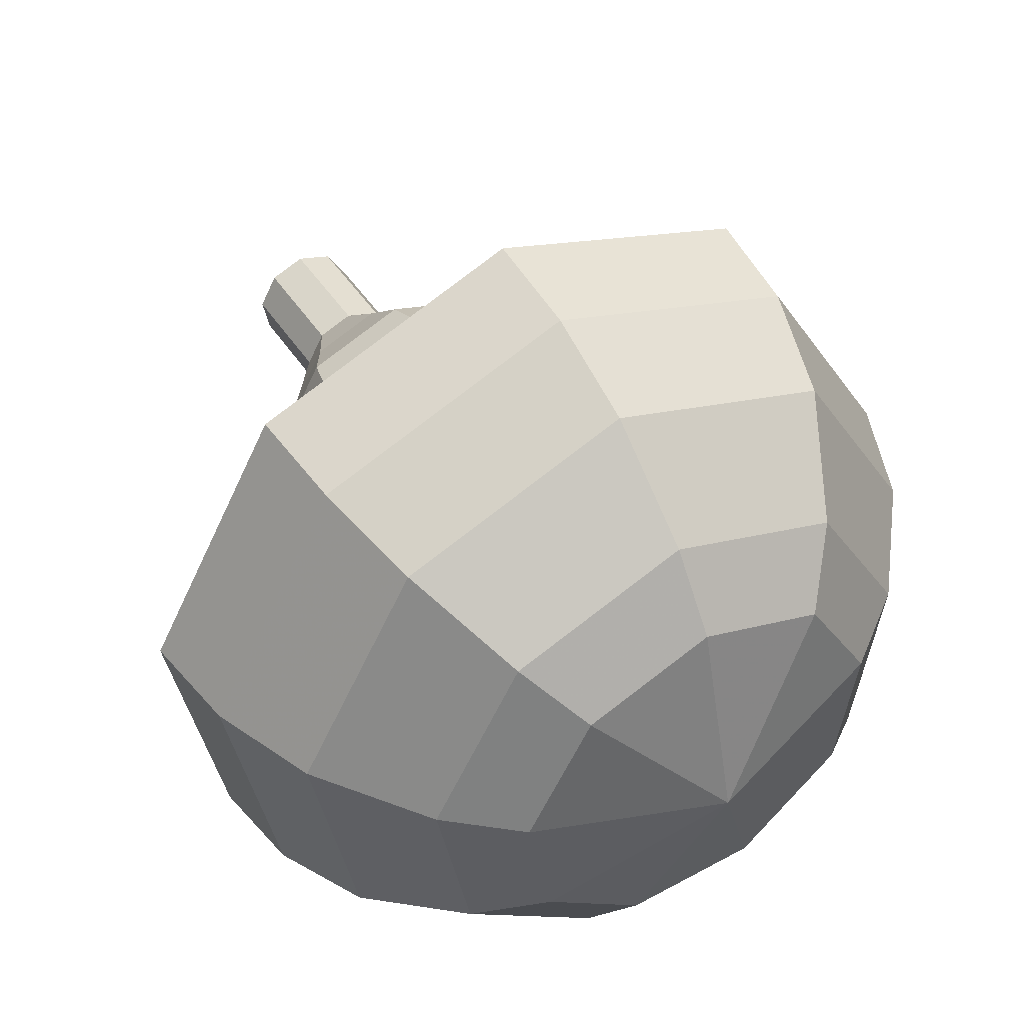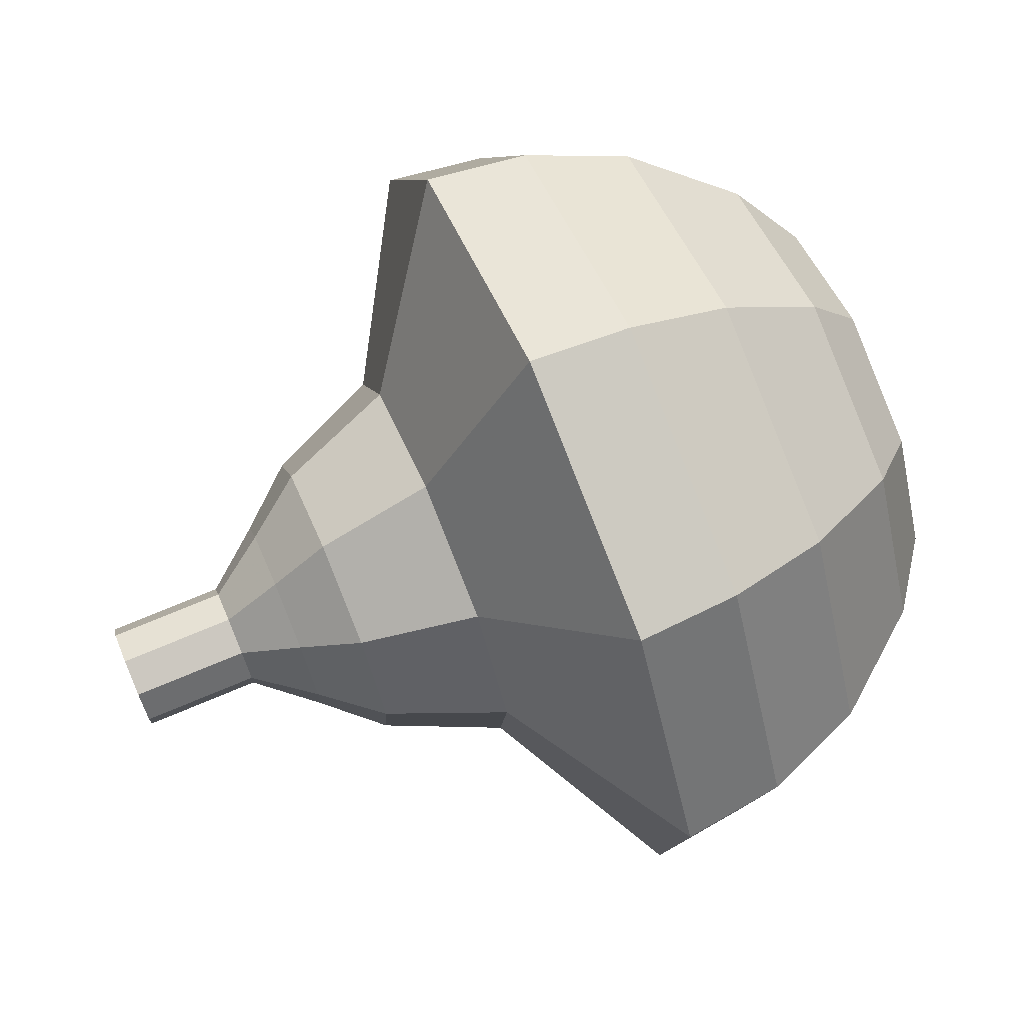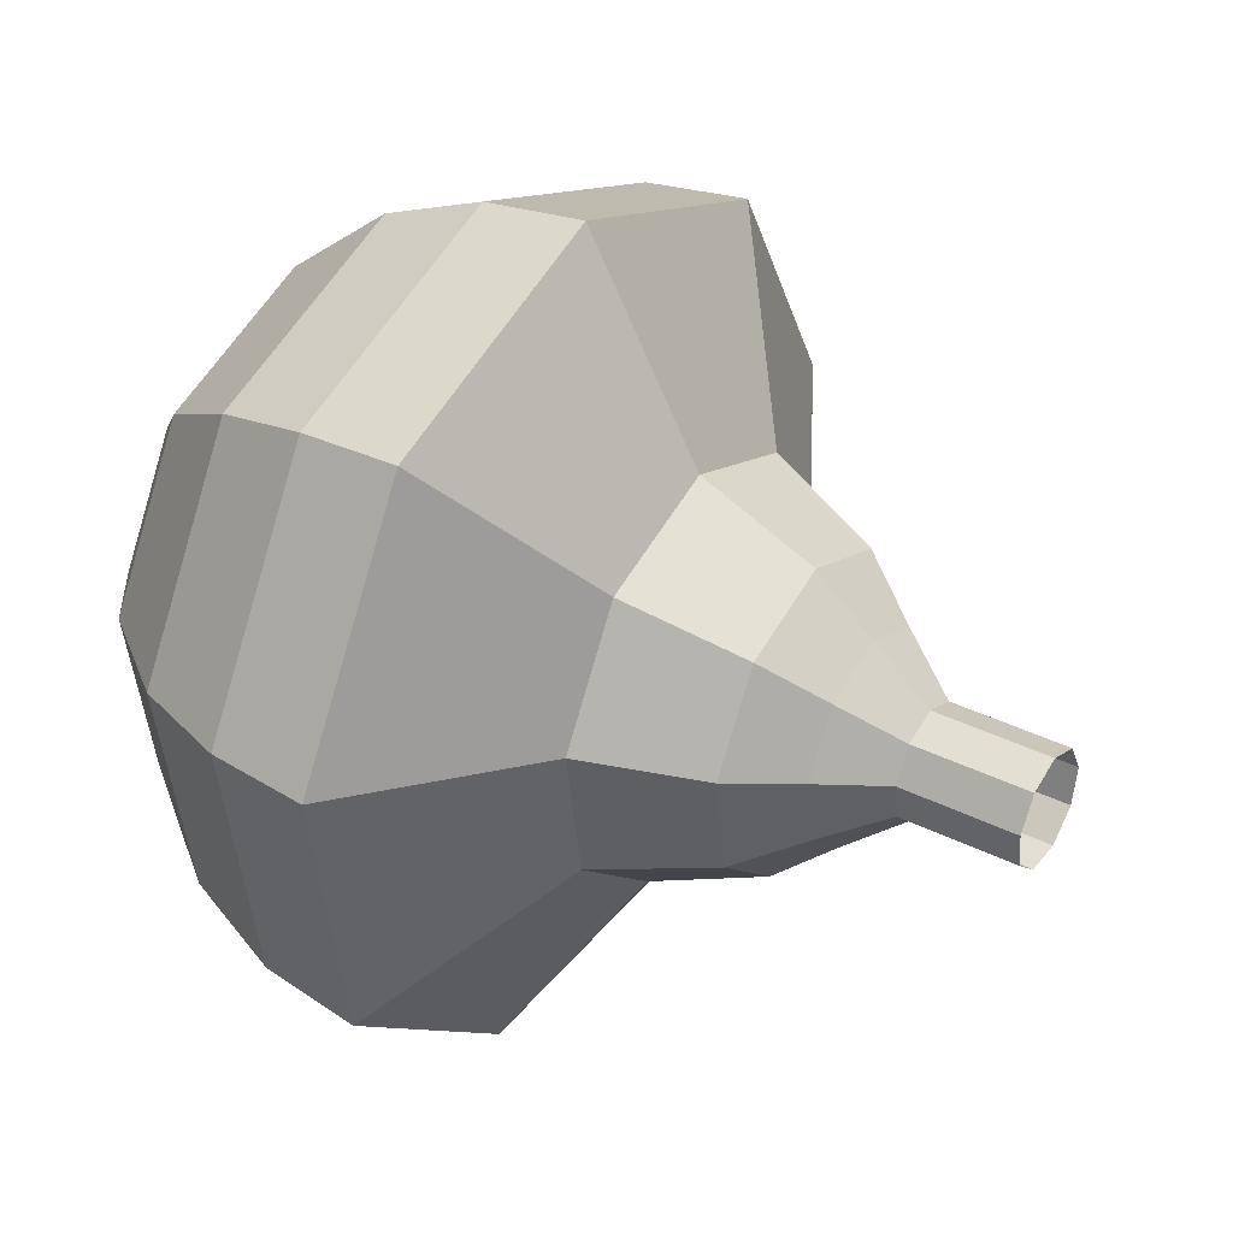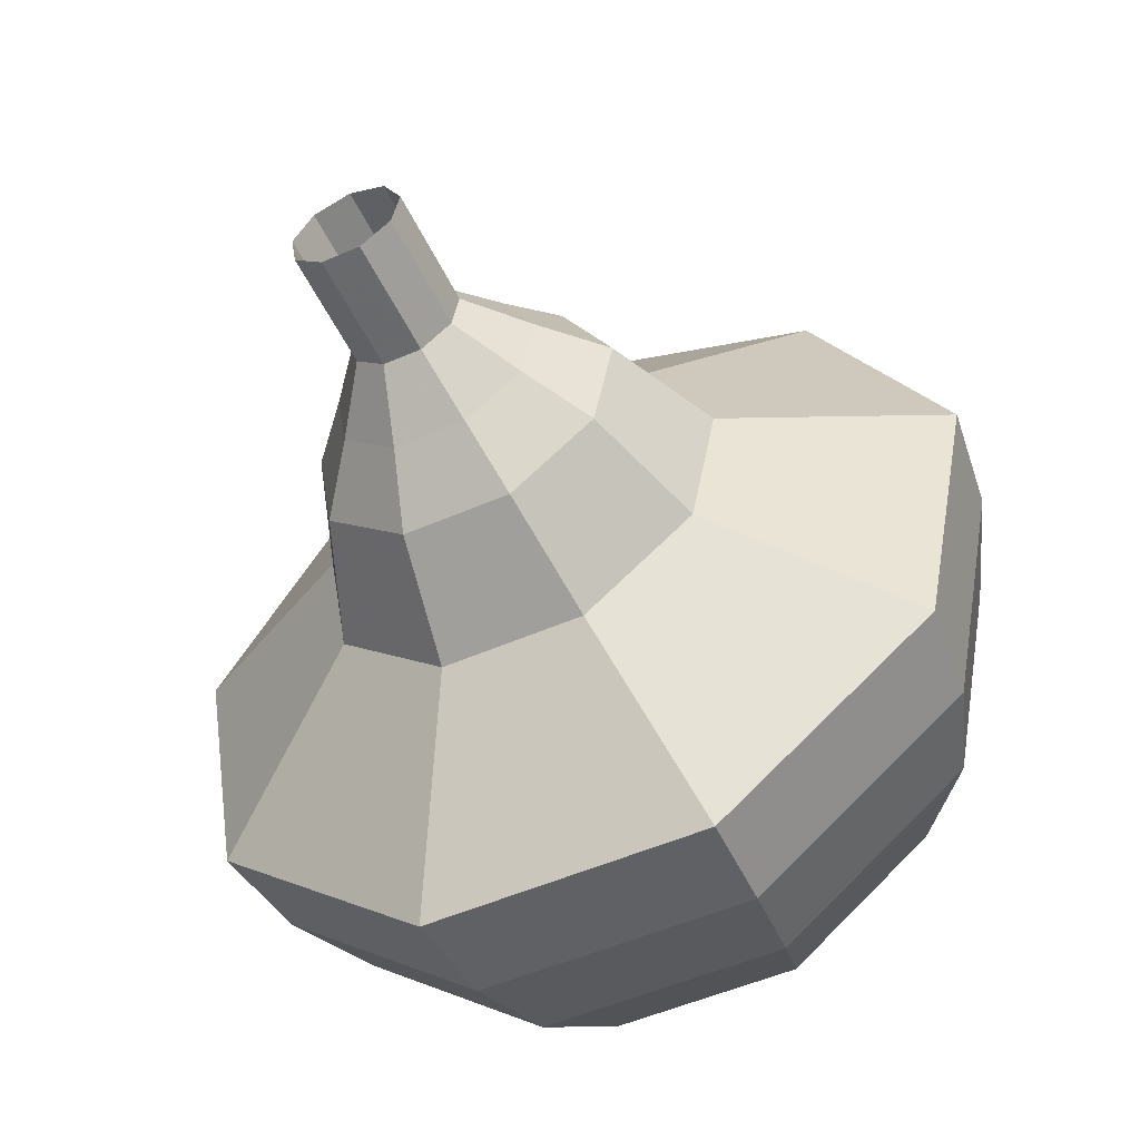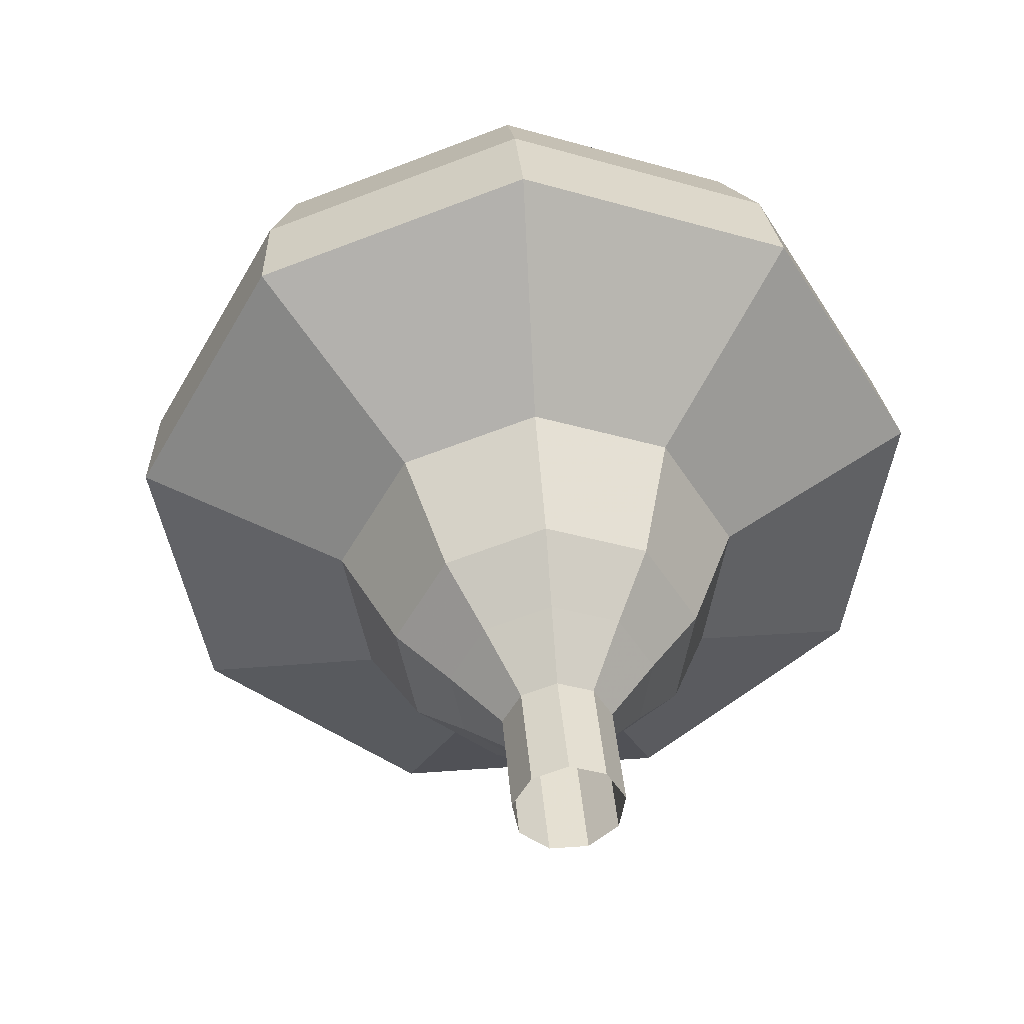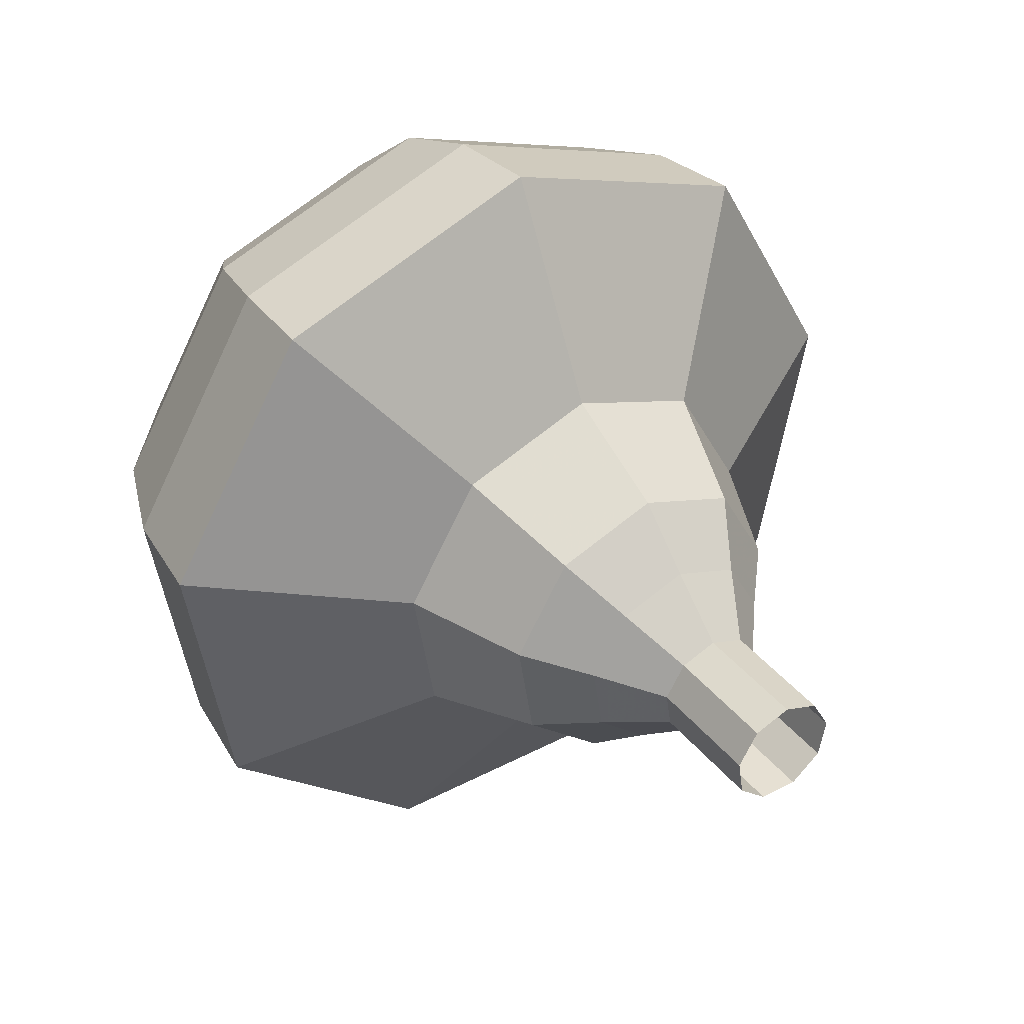
<metadata>
{"format":"obj","ext":"obj","renderer":"f3d","projection":"perspective","resolution":1024,"background":"white","views":[{"elev":50.0,"azim":-103.0,"up":"+Y"},{"elev":16.9,"azim":163.1,"up":"+Z"},{"elev":1.0,"azim":24.6,"up":"+Z"},{"elev":-73.9,"azim":113.8,"up":"+Z"},{"elev":35.1,"azim":103.9,"up":"+Y"},{"elev":35.2,"azim":74.3,"up":"+Y"}]}
</metadata>
<code>
g tube1
v 127 148.6 114.3
v 126.8 148.3 113.7
v 126.7 147.8 113.4
v 126.7 147.1 113.5
v 126.8 146.6 114
v 127 146.6 114.6
v 127.2 147.1 115.1
v 127.3 147.7 115.3
v 127.2 148.3 114.9
v 127 148.6 114.3
v 126 148.6 114.7
v 125.8 148.4 114
v 125.7 147.8 113.7
v 125.7 147.1 113.8
v 125.8 146.7 114.3
v 126 146.7 115
v 126.2 147.1 115.5
v 126.3 147.8 115.6
v 126.2 148.4 115.3
v 126 148.6 114.7
v 125 148.7 115
v 124.8 148.5 114.4
v 124.7 147.9 114.1
v 124.7 147.2 114.2
v 124.8 146.7 114.7
v 125.1 146.7 115.3
v 125.2 147.2 115.8
v 125.3 147.8 115.9
v 125.2 148.4 115.6
v 125 148.7 115
v 124.1 149.6 115.3
v 123.7 149.2 114.2
v 123.4 148.1 113.6
v 123.4 146.8 113.8
v 123.7 146 114.7
v 124.1 146 115.9
v 124.5 146.8 116.9
v 124.6 148 117.1
v 124.5 149.1 116.5
v 124.1 149.6 115.3
v 123.1 150.6 115.7
v 122.5 150 113.9
v 122.1 148.3 113
v 122.1 146.4 113.4
v 122.5 145.2 114.7
v 123.2 145.1 116.6
v 123.7 146.3 118
v 123.9 148.2 118.3
v 123.7 149.9 117.4
v 123.1 150.6 115.7
v 121.2 151.6 116.3
v 120.4 150.8 114
v 119.9 148.6 112.8
v 119.9 146.1 113.3
v 120.4 144.4 115.1
v 121.2 144.4 117.5
v 121.9 146 119.4
v 122.2 148.5 119.8
v 121.9 150.7 118.6
v 121.2 151.6 116.3
v 119.4 155.5 117
v 117.8 153.8 112.4
v 116.7 149.4 110
v 116.7 144.4 110.8
v 117.8 141 114.6
v 119.4 140.9 119.4
v 120.9 144.1 123.2
v 121.4 149.2 124
v 120.8 153.7 121.6
v 119.4 155.5 117
v 117.6 155.3 117.6
v 116 153.7 113.2
v 115 149.5 110.8
v 115 144.6 111.6
v 116.1 141.3 115.2
v 117.6 141.2 120
v 119 144.4 123.6
v 119.6 149.2 124.4
v 119 153.6 122
v 117.6 155.3 117.6
v 115.8 154.7 118.2
v 114.4 153.2 114.2
v 113.5 149.4 112.1
v 113.5 145 112.9
v 114.4 142.1 116.1
v 115.8 142.1 120.3
v 117.1 144.9 123.5
v 117.5 149.2 124.3
v 117 153.1 122.1
v 115.8 154.7 118.2
v 113.9 153.2 118.8
v 112.9 152.1 115.8
v 112.2 149.2 114.2
v 112.2 145.9 114.7
v 112.9 143.7 117.2
v 114 143.6 120.4
v 114.9 145.7 122.9
v 115.3 149.1 123.4
v 114.9 152 121.8
v 113.9 153.2 118.8
v 113 152 119.1
v 112.2 151.2 116.9
v 111.7 149 115.7
v 111.7 146.6 116.1
v 112.2 145 117.9
v 113 144.9 120.3
v 113.7 146.5 122.1
v 114 148.9 122.5
v 113.7 151.1 121.3
v 113 152 119.1
v 111.9 148.4 119.4
v 111.9 148.4 119.4
v 111.9 148.4 119.4
v 111.9 148.4 119.4
v 111.9 148.4 119.4
v 111.9 148.4 119.4
v 111.9 148.4 119.4
v 111.9 148.4 119.4
v 111.9 148.4 119.4
v 111.9 148.4 119.4
f 1 2 12
f 12 11 1
f 2 3 13
f 13 12 2
f 3 4 14
f 14 13 3
f 4 5 15
f 15 14 4
f 5 6 16
f 16 15 5
f 6 7 17
f 17 16 6
f 7 8 18
f 18 17 7
f 8 9 19
f 19 18 8
f 9 10 20
f 20 19 9
f 11 12 22
f 22 21 11
f 12 13 23
f 23 22 12
f 13 14 24
f 24 23 13
f 14 15 25
f 25 24 14
f 15 16 26
f 26 25 15
f 16 17 27
f 27 26 16
f 17 18 28
f 28 27 17
f 18 19 29
f 29 28 18
f 19 20 30
f 30 29 19
f 21 22 32
f 32 31 21
f 22 23 33
f 33 32 22
f 23 24 34
f 34 33 23
f 24 25 35
f 35 34 24
f 25 26 36
f 36 35 25
f 26 27 37
f 37 36 26
f 27 28 38
f 38 37 27
f 28 29 39
f 39 38 28
f 29 30 40
f 40 39 29
f 31 32 42
f 42 41 31
f 32 33 43
f 43 42 32
f 33 34 44
f 44 43 33
f 34 35 45
f 45 44 34
f 35 36 46
f 46 45 35
f 36 37 47
f 47 46 36
f 37 38 48
f 48 47 37
f 38 39 49
f 49 48 38
f 39 40 50
f 50 49 39
f 41 42 52
f 52 51 41
f 42 43 53
f 53 52 42
f 43 44 54
f 54 53 43
f 44 45 55
f 55 54 44
f 45 46 56
f 56 55 45
f 46 47 57
f 57 56 46
f 47 48 58
f 58 57 47
f 48 49 59
f 59 58 48
f 49 50 60
f 60 59 49
f 51 52 62
f 62 61 51
f 52 53 63
f 63 62 52
f 53 54 64
f 64 63 53
f 54 55 65
f 65 64 54
f 55 56 66
f 66 65 55
f 56 57 67
f 67 66 56
f 57 58 68
f 68 67 57
f 58 59 69
f 69 68 58
f 59 60 70
f 70 69 59
f 61 62 72
f 72 71 61
f 62 63 73
f 73 72 62
f 63 64 74
f 74 73 63
f 64 65 75
f 75 74 64
f 65 66 76
f 76 75 65
f 66 67 77
f 77 76 66
f 67 68 78
f 78 77 67
f 68 69 79
f 79 78 68
f 69 70 80
f 80 79 69
f 71 72 82
f 82 81 71
f 72 73 83
f 83 82 72
f 73 74 84
f 84 83 73
f 74 75 85
f 85 84 74
f 75 76 86
f 86 85 75
f 76 77 87
f 87 86 76
f 77 78 88
f 88 87 77
f 78 79 89
f 89 88 78
f 79 80 90
f 90 89 79
f 81 82 92
f 92 91 81
f 82 83 93
f 93 92 82
f 83 84 94
f 94 93 83
f 84 85 95
f 95 94 84
f 85 86 96
f 96 95 85
f 86 87 97
f 97 96 86
f 87 88 98
f 98 97 87
f 88 89 99
f 99 98 88
f 89 90 100
f 100 99 89
f 91 92 102
f 102 101 91
f 92 93 103
f 103 102 92
f 93 94 104
f 104 103 93
f 94 95 105
f 105 104 94
f 95 96 106
f 106 105 95
f 96 97 107
f 107 106 96
f 97 98 108
f 108 107 97
f 98 99 109
f 109 108 98
f 99 100 110
f 110 109 99
f 101 102 112
f 112 111 101
f 102 103 113
f 113 112 102
f 103 104 114
f 114 113 103
f 104 105 115
f 115 114 104
f 105 106 116
f 116 115 105
f 106 107 117
f 117 116 106
f 107 108 118
f 118 117 107
f 108 109 119
f 119 118 108
f 109 110 120
f 120 119 109
g

</code>
